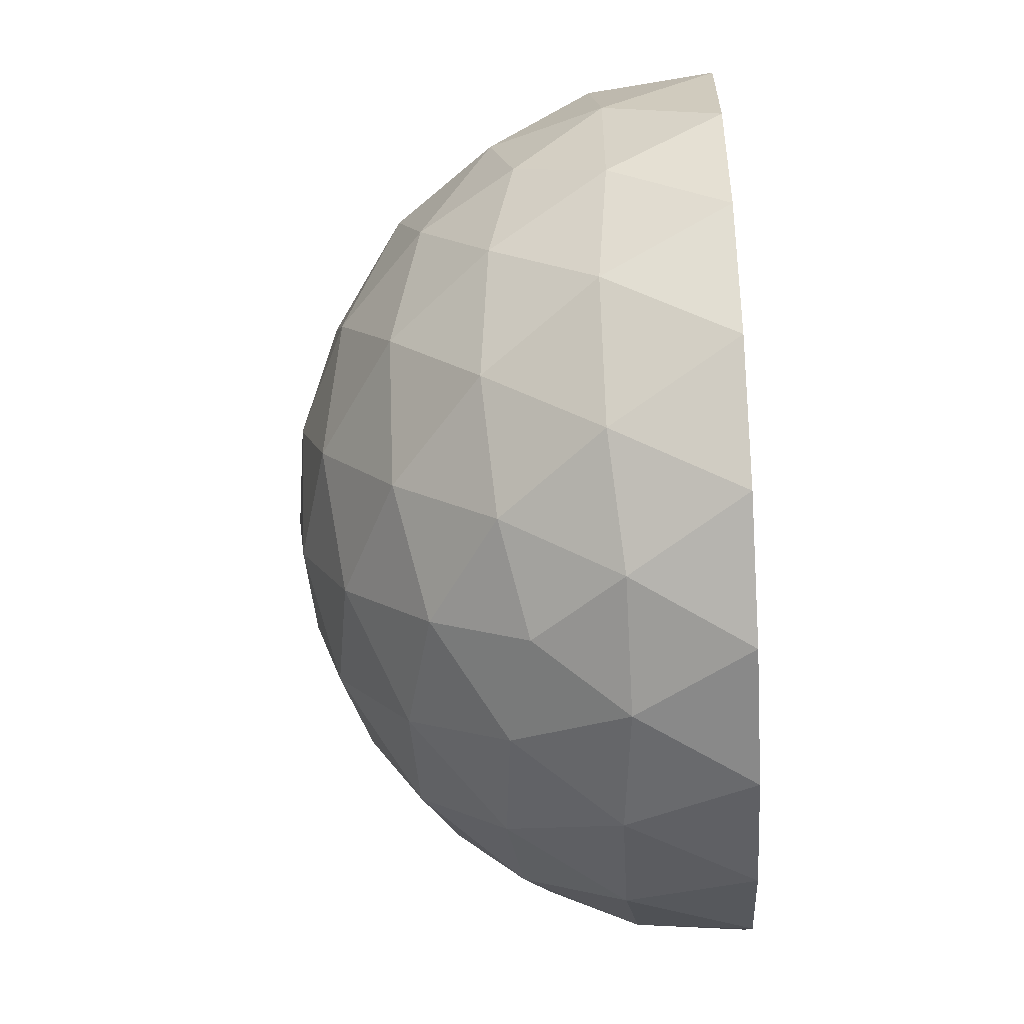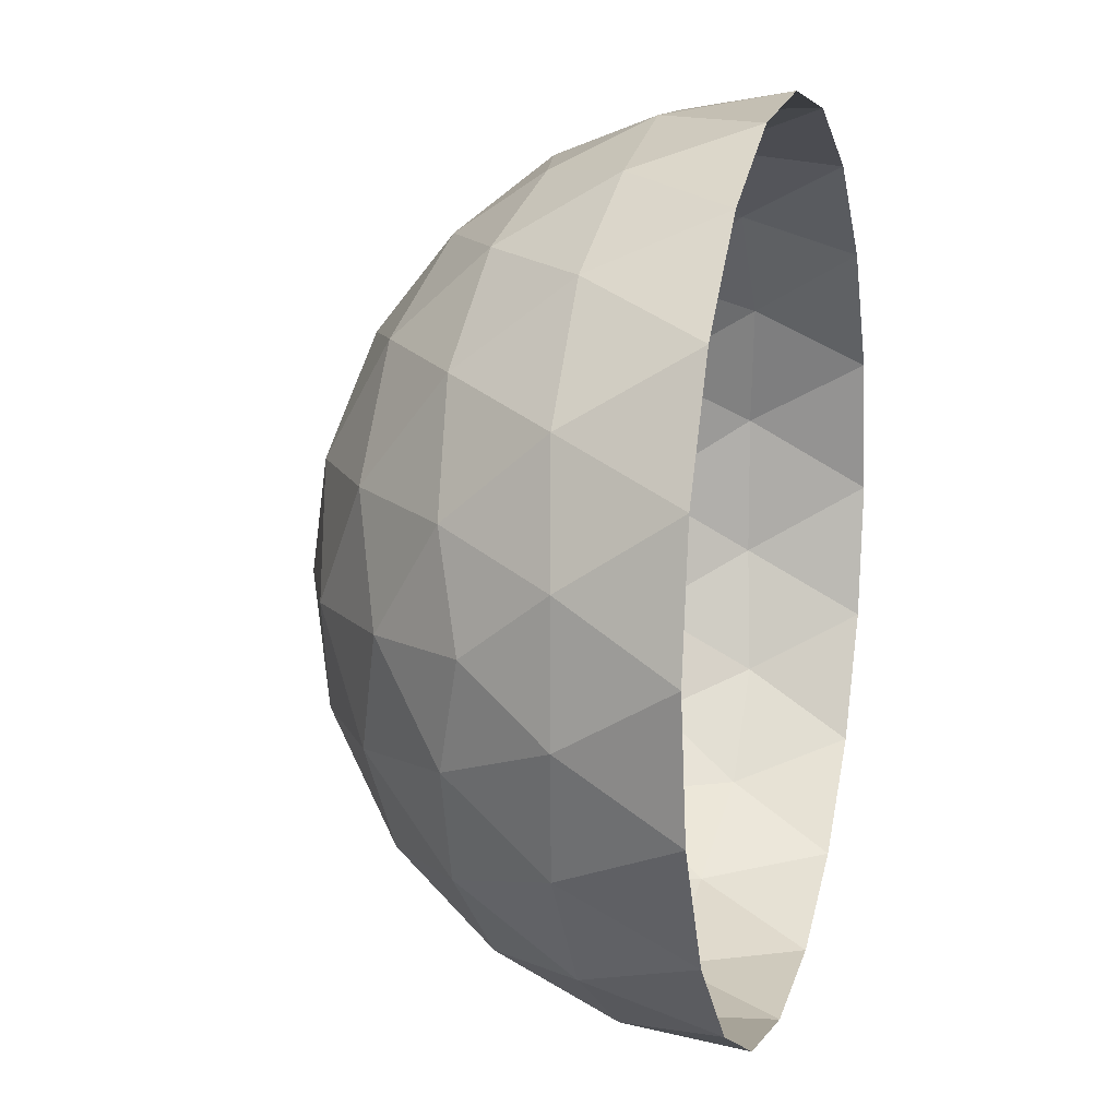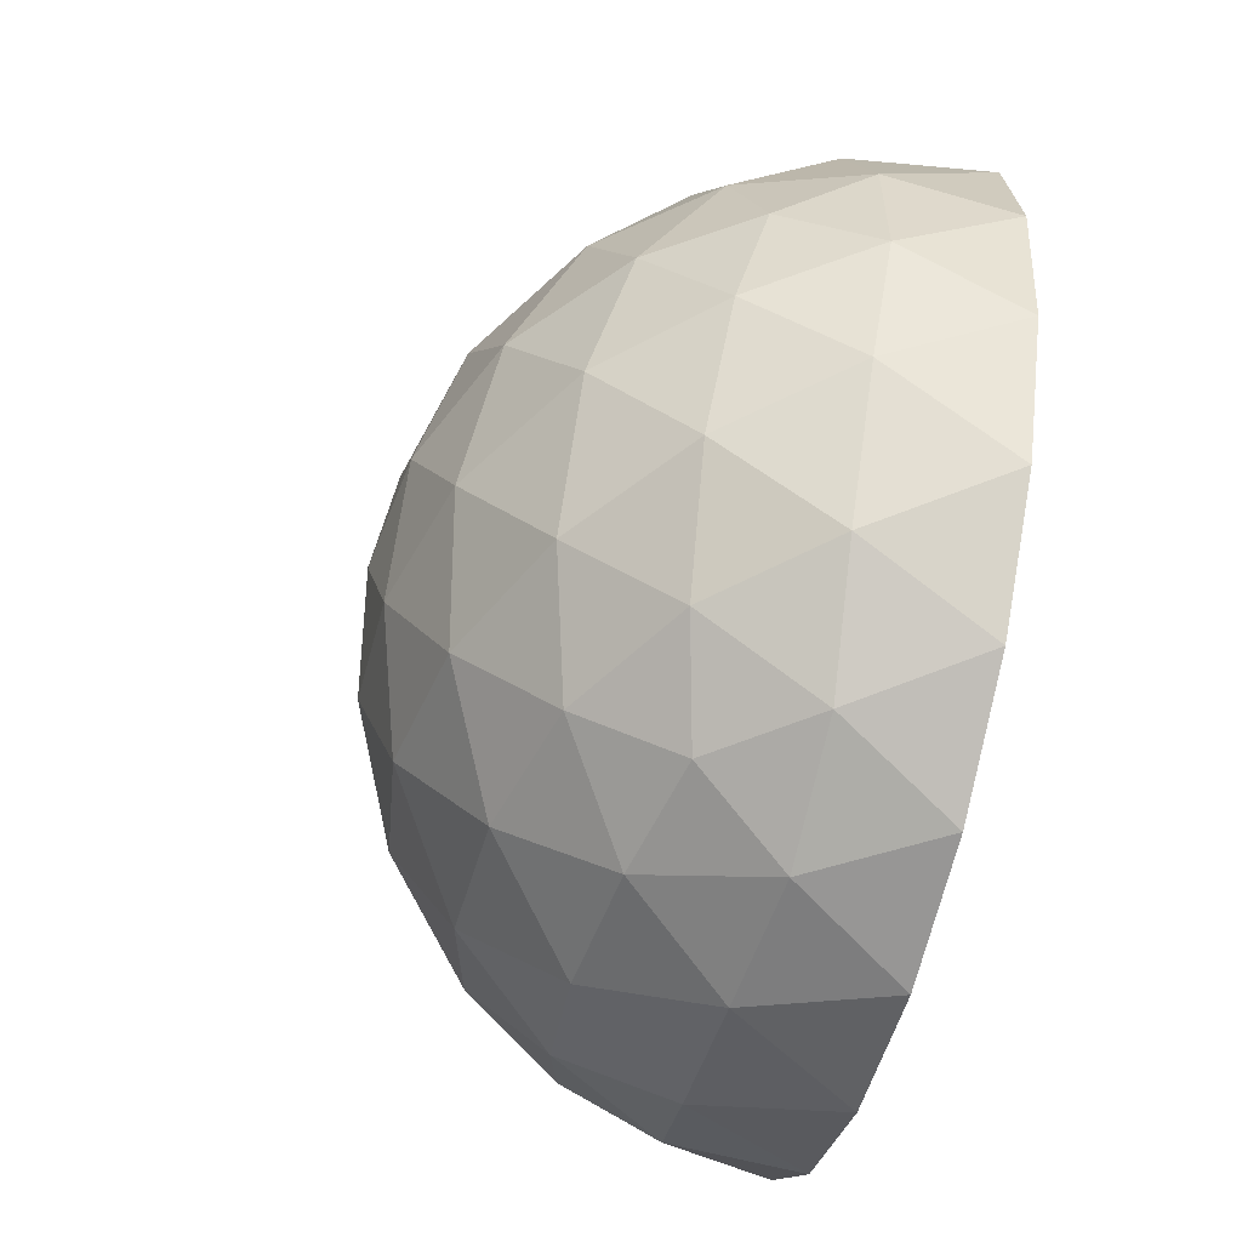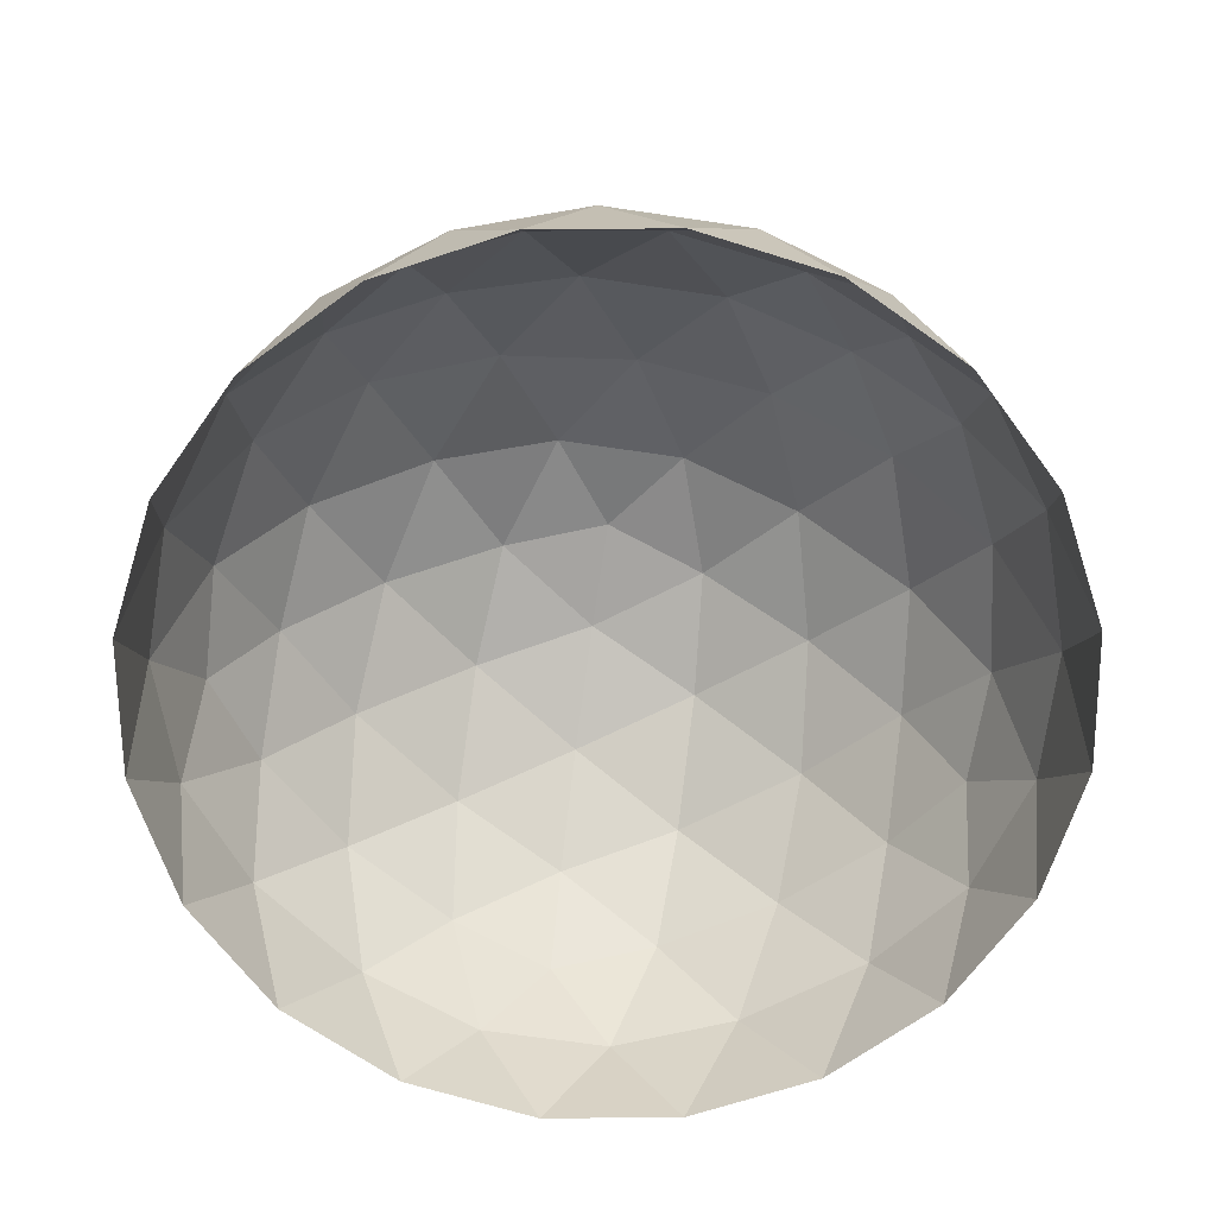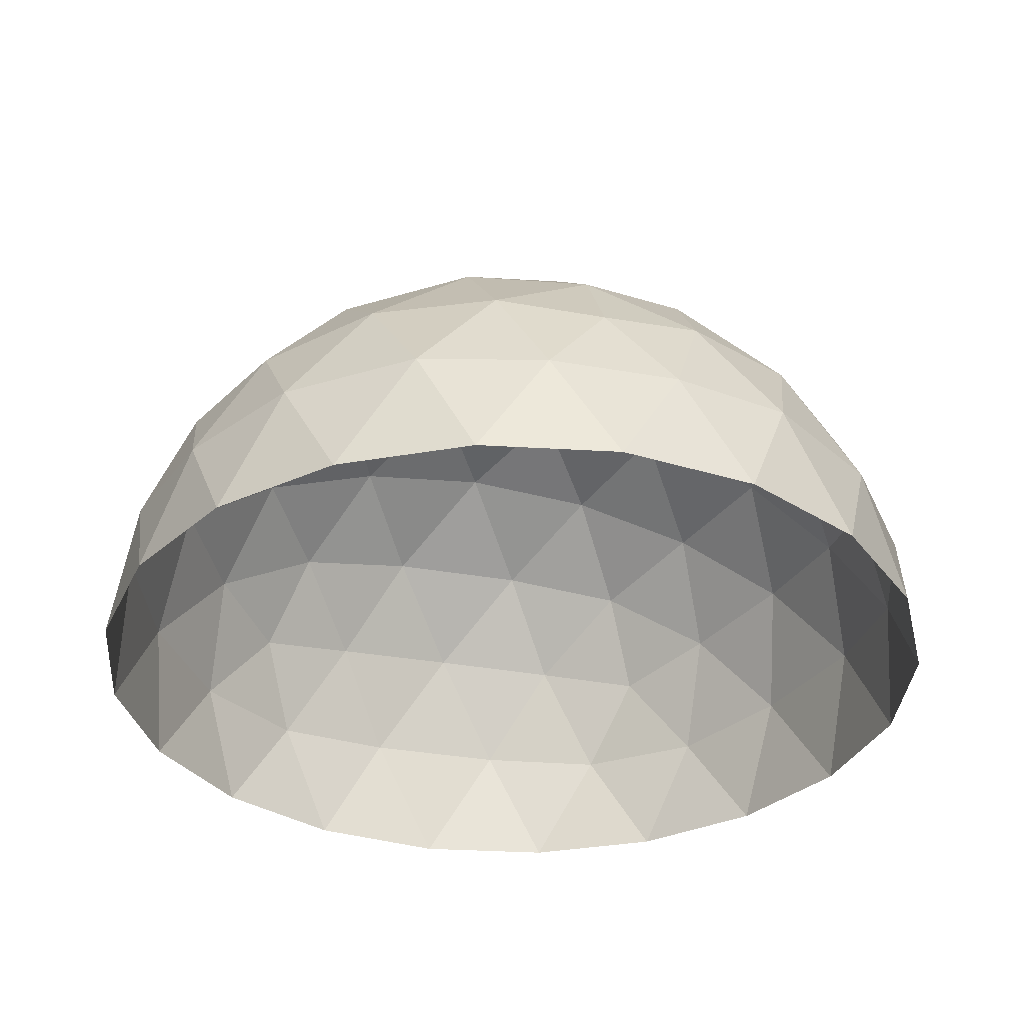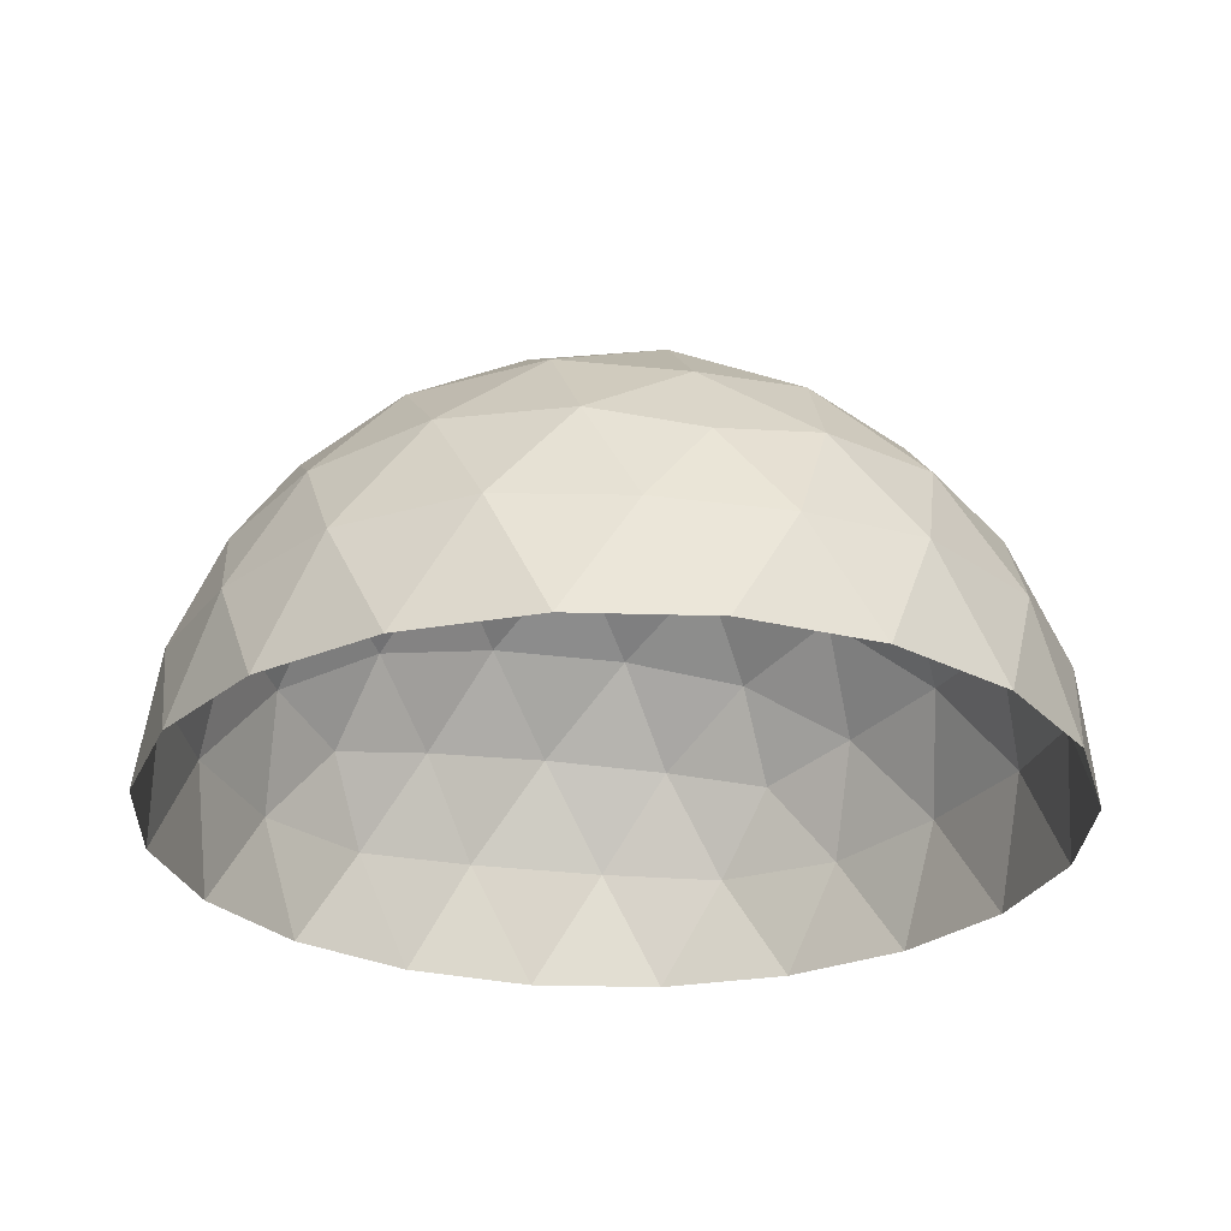
<metadata>
{"format":"obj","ext":"obj","renderer":"f3d","projection":"perspective","resolution":1024,"background":"white","views":[{"elev":-55.1,"azim":-86.8,"up":"+Z"},{"elev":12.2,"azim":-74.5,"up":"+Z"},{"elev":-58.4,"azim":-103.9,"up":"+Z"},{"elev":-66.7,"azim":81.5,"up":"+Y"},{"elev":-33.9,"azim":-103.6,"up":"+Y"},{"elev":-27.0,"azim":-173.7,"up":"+Y"}]}
</metadata>
<code>
o Icosphere.002
v 0 1 0
v 0.2032 0.9679 -0.1476
v -0.07761 0.9679 -0.2389
v 0.7236 0.4472 -0.5257
v 0.6095 0.6575 -0.4429
v 0.8127 0.5023 -0.2952
v -0.2511 0.9679 0
v -0.07761 0.9679 0.2389
v 0.2032 0.9679 0.1476
v 0.8607 0.2512 -0.4429
v -0.2764 0.4472 -0.8506
v -0.02964 0.5023 -0.8642
v -0.1552 0.2512 -0.9554
v -0.8944 0.4472 0
v -0.8311 0.5023 -0.2389
v -0.9566 0.2511 -0.1476
v -0.2764 0.4472 0.8506
v -0.484 0.5023 0.7166
v -0.436 0.2512 0.8642
v 0.7236 0.4472 0.5257
v 0.5319 0.5023 0.6817
v 0.6872 0.2512 0.6817
v 0.6872 0.2512 -0.6817
v -0.436 0.2512 -0.8642
v -0.9566 0.2511 0.1476
v -0.1552 0.2512 0.9554
v 0.8607 0.2512 0.4429
v 0.809 0 0.5878
v 0.9511 0 0.309
v 0.5878 0 0.809
v -0.309 0 0.9511
v 0 0 1
v -0.5878 0 0.809
v -1 -1e-06 0
v -0.9511 0 0.309
v -0.9511 0 -0.309
v -0.309 1e-06 -0.9511
v -0.5878 0 -0.809
v 0 0 -1
v 0.809 2e-06 -0.5878
v 0.5878 0 -0.809
v 0.9511 0 -0.309
v 0.4472 0.2764 0.8506
v 0.309 0 0.9511
v 0.1382 0.2764 0.9511
v 0.2629 0.5257 0.809
v -0.02964 0.5023 0.8642
v -0.6708 0.2764 0.6882
v -0.809 0 0.5878
v -0.8618 0.2764 0.4253
v -0.6882 0.5257 0.5
v -0.8311 0.5023 0.2389
v -0.8618 0.2764 -0.4253
v -0.809 0 -0.5878
v -0.6708 0.2764 -0.6882
v -0.6882 0.5257 -0.5
v -0.484 0.5023 -0.7166
v 0.1382 0.2764 -0.9511
v 0.309 0 -0.9511
v 0.4472 0.2764 -0.8506
v 0.2629 0.5257 -0.809
v 0.5319 0.5023 -0.6817
v 0.9472 0.2764 -0.1625
v 1 0 0
v 0.9472 0.2764 0.1625
v 0.8506 0.5257 0
v 0.8127 0.5023 0.2952
v 0.6095 0.6575 0.4429
v 0.4253 0.8507 0.309
v 0.3618 0.7236 0.5878
v 0.1382 0.8944 0.4253
v 0.05279 0.7236 0.6882
v -0.1625 0.8507 0.5
v -0.2328 0.6575 0.7166
v -0.4472 0.7236 0.5257
v -0.3618 0.8944 0.2629
v -0.6382 0.7236 0.2629
v -0.5257 0.8507 0
v -0.7534 0.6575 0
v -0.6382 0.7236 -0.2629
v -0.3618 0.8944 -0.2629
v -0.4472 0.7236 -0.5257
v -0.1625 0.8507 -0.5
v -0.2328 0.6575 -0.7166
v 0.6708 0.7236 0.1625
v 0.6708 0.7236 -0.1625
v 0.4472 0.8944 -1e-06
v 0.4253 0.8507 -0.309
v 0.05279 0.7236 -0.6882
v 0.1382 0.8944 -0.4253
v 0.3618 0.7236 -0.5878
f 1 2 3
f 4 5 6
f 1 3 7
f 1 7 8
f 1 8 9
f 4 6 10
f 11 12 13
f 14 15 16
f 17 18 19
f 20 21 22
f 4 10 23
f 11 13 24
f 14 16 25
f 17 19 26
f 20 22 27
f 27 28 29
f 27 22 28
f 22 30 28
f 26 31 32
f 26 19 31
f 19 33 31
f 25 34 35
f 25 16 34
f 16 36 34
f 24 37 38
f 24 13 37
f 13 39 37
f 23 40 41
f 23 10 40
f 10 42 40
f 22 43 30
f 30 43 44
f 43 45 44
f 44 45 32
f 45 26 32
f 22 21 43
f 21 46 43
f 43 46 45
f 46 47 45
f 45 47 26
f 47 17 26
f 19 48 33
f 33 48 49
f 48 50 49
f 49 50 35
f 50 25 35
f 19 18 48
f 18 51 48
f 48 51 50
f 51 52 50
f 50 52 25
f 52 14 25
f 16 53 36
f 36 53 54
f 53 55 54
f 54 55 38
f 55 24 38
f 16 15 53
f 15 56 53
f 53 56 55
f 56 57 55
f 55 57 24
f 57 11 24
f 13 58 39
f 39 58 59
f 58 60 59
f 59 60 41
f 60 23 41
f 13 12 58
f 12 61 58
f 58 61 60
f 61 62 60
f 60 62 23
f 62 4 23
f 10 63 42
f 42 63 64
f 63 65 64
f 64 65 29
f 65 27 29
f 10 6 63
f 6 66 63
f 63 66 65
f 66 67 65
f 65 67 27
f 67 20 27
f 68 21 20
f 69 70 68
f 9 71 69
f 68 70 21
f 70 46 21
f 69 71 70
f 71 72 70
f 70 72 46
f 72 47 46
f 9 8 71
f 8 73 71
f 71 73 72
f 73 74 72
f 72 74 47
f 74 17 47
f 74 18 17
f 73 75 74
f 8 76 73
f 74 75 18
f 75 51 18
f 73 76 75
f 76 77 75
f 75 77 51
f 77 52 51
f 8 7 76
f 7 78 76
f 76 78 77
f 78 79 77
f 77 79 52
f 79 14 52
f 79 15 14
f 78 80 79
f 7 81 78
f 79 80 15
f 80 56 15
f 78 81 80
f 81 82 80
f 80 82 56
f 82 57 56
f 7 3 81
f 3 83 81
f 81 83 82
f 83 84 82
f 82 84 57
f 84 11 57
f 67 68 20
f 66 85 67
f 6 86 66
f 67 85 68
f 85 69 68
f 66 86 85
f 86 87 85
f 85 87 69
f 87 9 69
f 6 5 86
f 5 88 86
f 86 88 87
f 88 2 87
f 87 2 9
f 2 1 9
f 84 12 11
f 83 89 84
f 3 90 83
f 84 89 12
f 89 61 12
f 83 90 89
f 90 91 89
f 89 91 61
f 91 62 61
f 3 2 90
f 2 88 90
f 90 88 91
f 88 5 91
f 91 5 62
f 5 4 62

</code>
